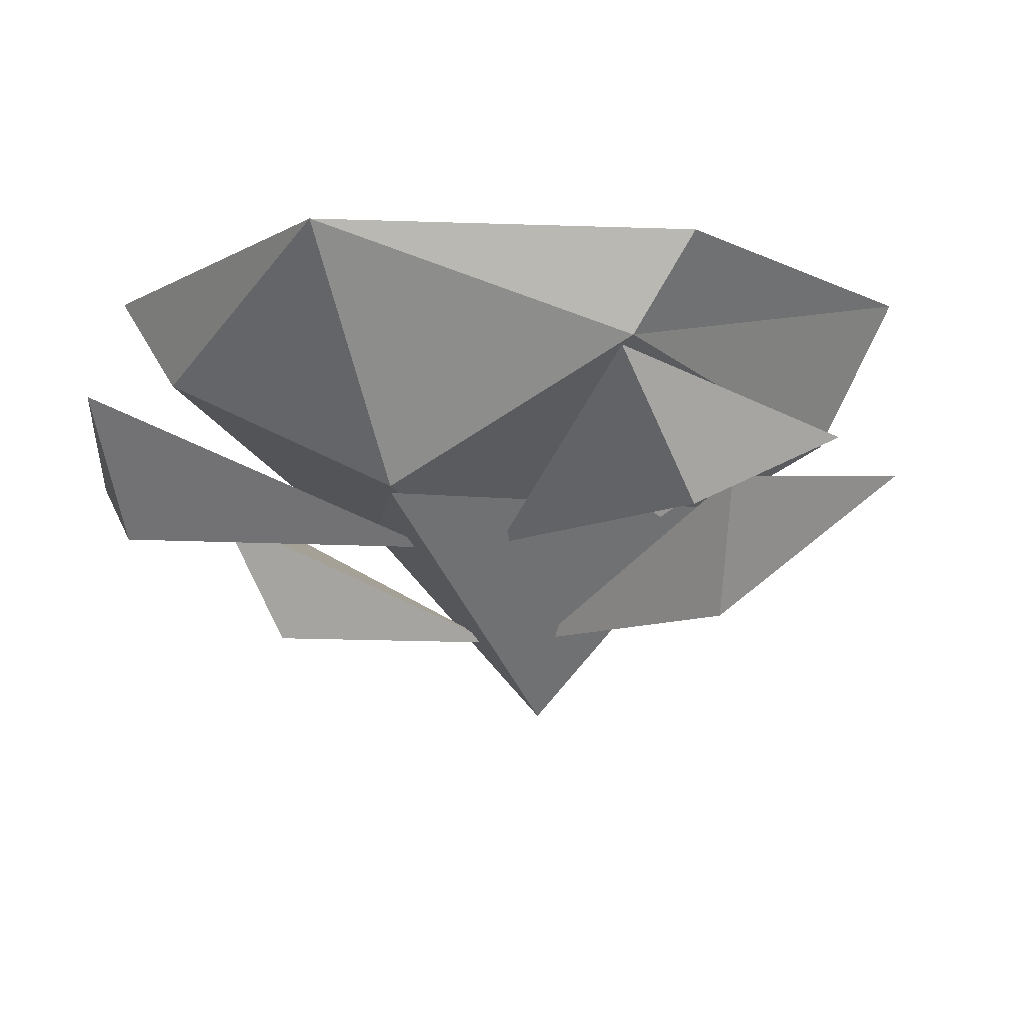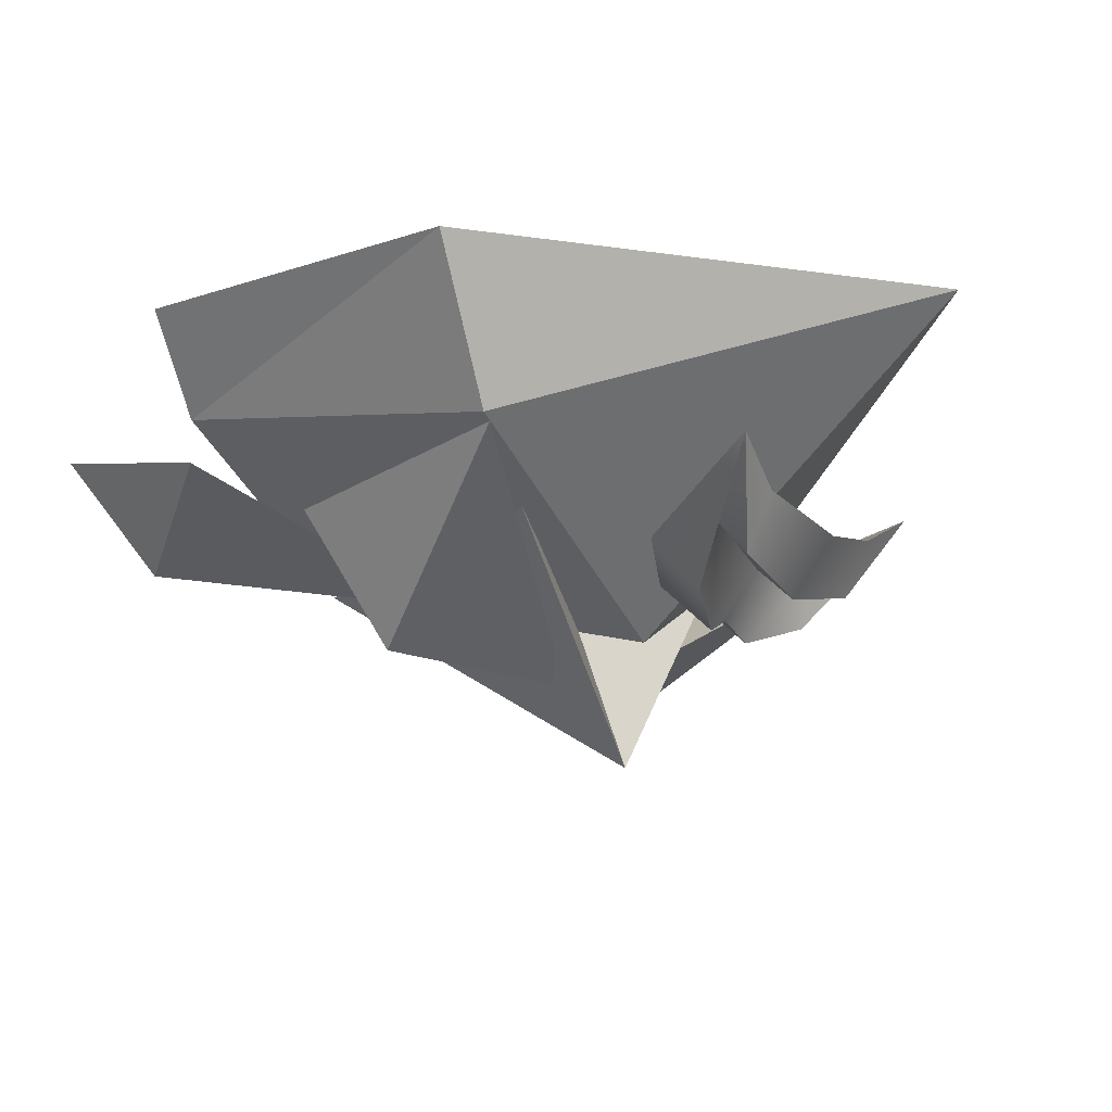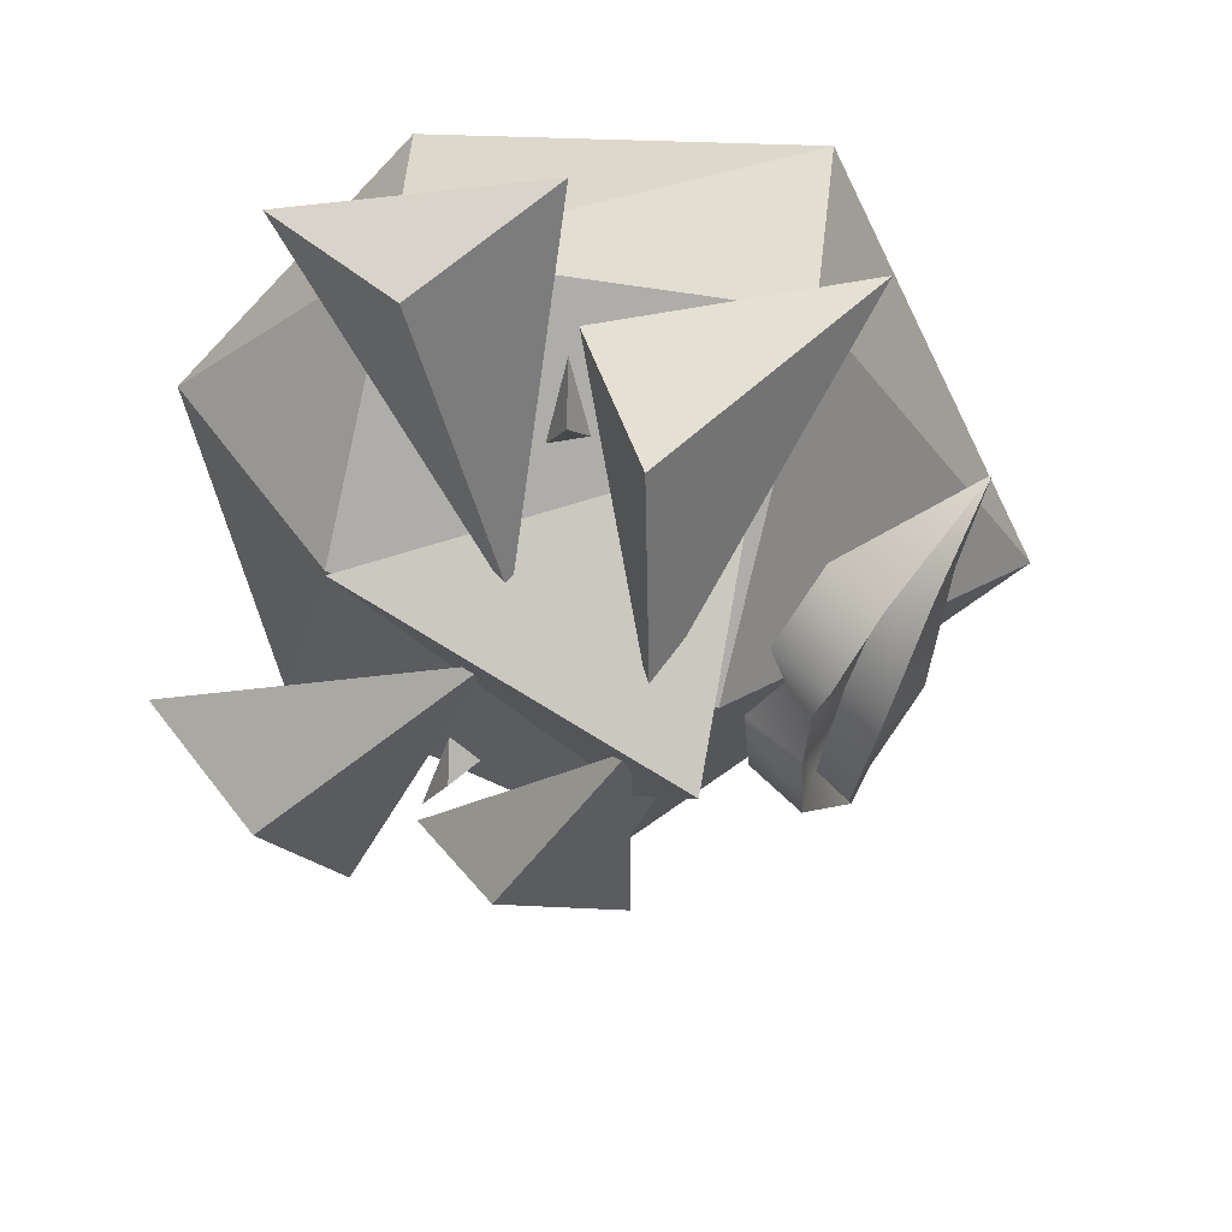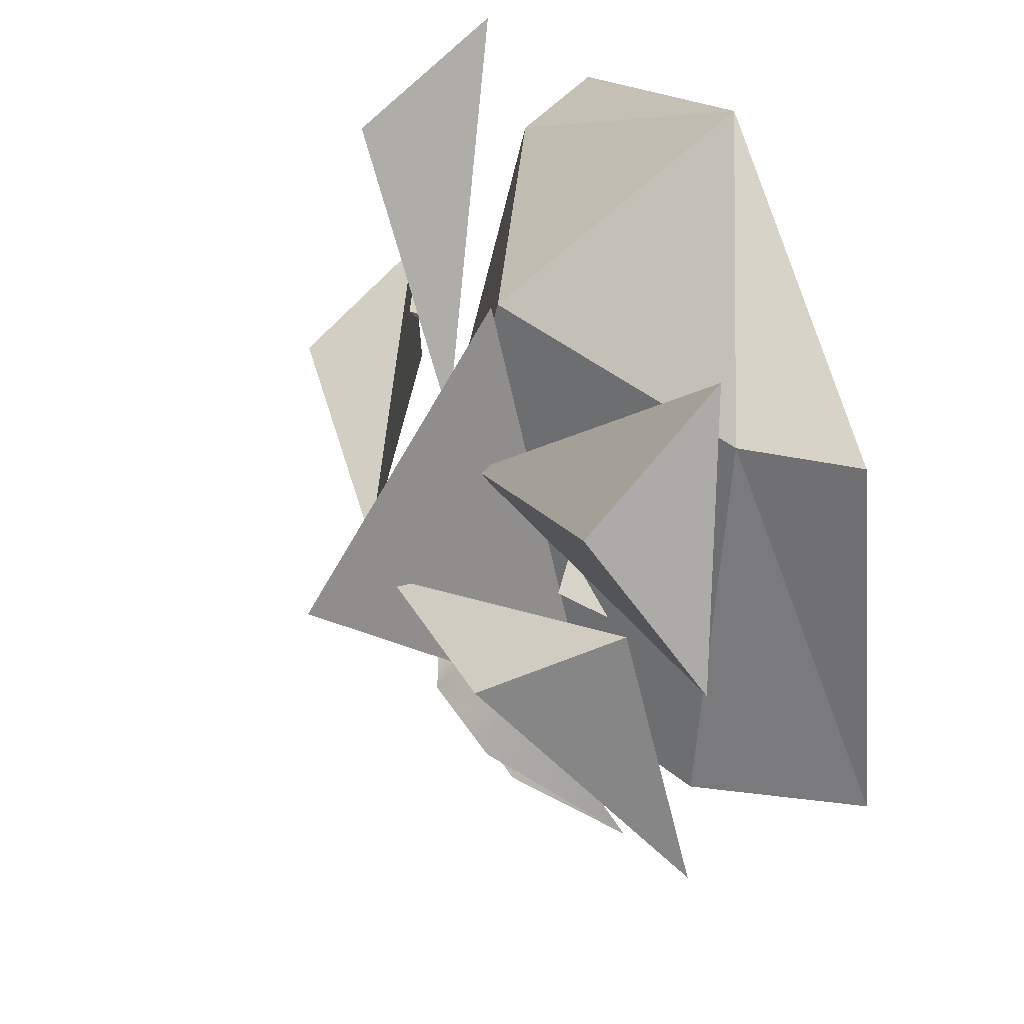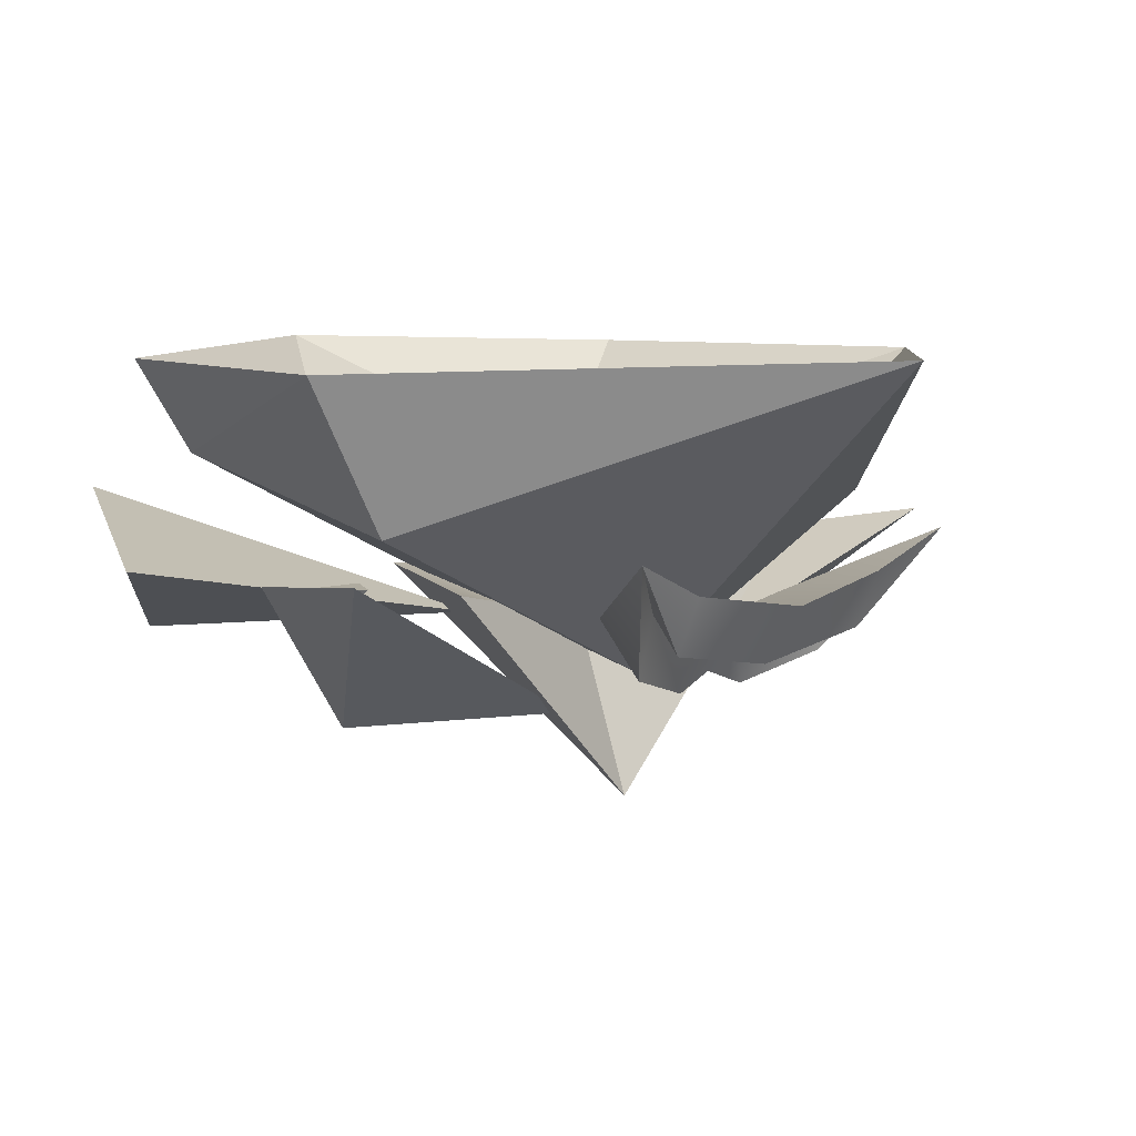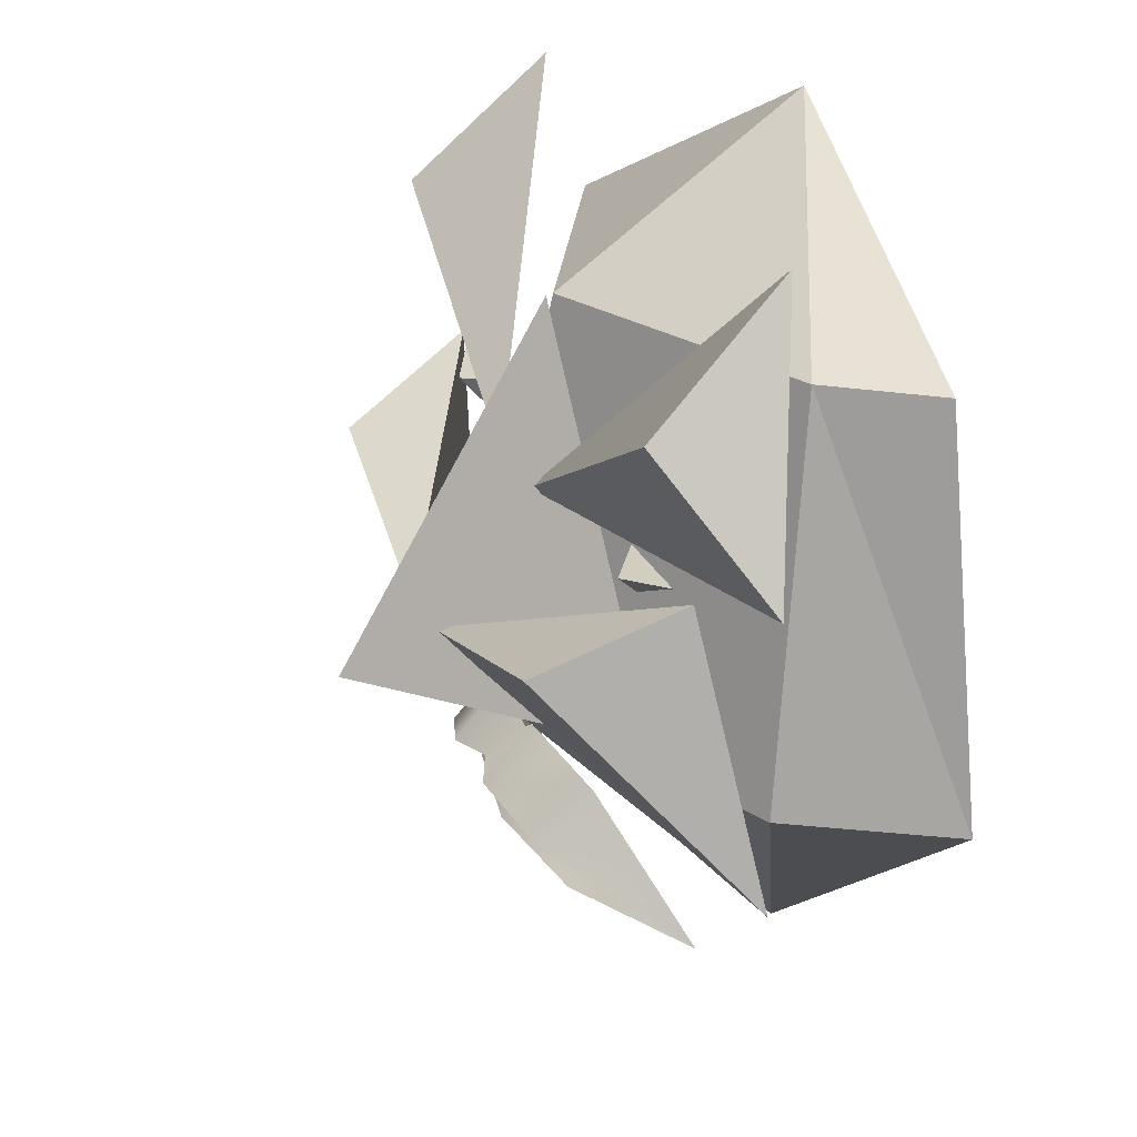
<metadata>
{"format":"obj","ext":"obj","renderer":"f3d","projection":"perspective","resolution":1024,"background":"white","views":[{"elev":-9.2,"azim":-154.1,"up":"+Z"},{"elev":-11.7,"azim":-62.6,"up":"+Z"},{"elev":-50.6,"azim":-104.4,"up":"+Z"},{"elev":43.3,"azim":-110.4,"up":"+Y"},{"elev":7.4,"azim":-44.8,"up":"+Z"},{"elev":26.7,"azim":-109.9,"up":"+Y"}]}
</metadata>
<code>
v  0 126.8 -0
v  -0 81.26 -65.26
v  -74 81.26 -29.62
v  -92.28 81.26 -2.794
v  -44.67 55.42 -39.05
v  44.8 55.42 -39.05
v  92.28 81.26 -2.794
v  74 81.26 -29.62
v  -92.28 -21.16 -44.2
v  -0 -21.16 -88.64
v  -115.1 -21.16 -2.794
v  -47.95 -28.02 -39.05
v  48.09 -28.02 -39.05
v  115.1 -21.16 -2.794
v  92.28 -21.16 -44.2
v  0 -115.3 -0
v  59.17 -15.12 -61.54
v  0.0691 -15.12 -123.3
v  -0.151 81.01 -67.17
v  10.93 36.32 -75.97
v  117.5 53.42 -53.15
v  77.17 118.3 -39.68
v  86.29 84.03 -75.11
v  8.307 -0.5984 -101.2
v  112.8 -27.76 -50.75
v  81.86 40.65 -62.55
v  72.09 20.51 -98.94
v  54.15 28.98 -64.38
v  74.38 40.84 -63.83
v  48.31 38.81 -63.92
v  58.95 36.55 -71.31
v  0.0632 2.55 -74.78
v  -60.69 -15.12 -61.54
v  -11.7 35.6 -75.97
v  -84.63 114.1 -40.49
v  -119.9 47.57 -55.66
v  -90.2 79.74 -76.53
v  -8.332 -0.8245 -100.7
v  -85.08 36.28 -61.88
v  -111.6 -33.62 -52.77
v  -73.43 17.4 -98.75
v  -56.59 26.27 -64.51
v  -51.48 36.36 -64.04
v  -77.66 37.12 -64
v  -61.91 33.59 -71.45
v  -59.02 -77.68 -48.13
v  -35.43 -67.63 -74.21
v  -35.43 -74.78 -58.29
v  -0.0342 -65.86 -80.37
v  -0.0342 -77.96 -63.91
v  35.36 -74.78 -58.29
v  35.36 -67.63 -74.21
v  58.96 -77.68 -48.13
v  35.36 -59.04 -64.4
v  -0.0342 -55.58 -71.09
v  -35.43 -40.19 -67.31
v  -35.43 -54.12 -82.04
v  -11.83 -31.81 -75.57
v  -11.83 -46.85 -89.15
v  -0.0342 -39.34 -73.37
v  -0.0342 -45.88 -84.61
v  11.76 -31.81 -75.57
v  11.76 -46.85 -89.15
v  35.36 -40.19 -67.31
v  35.36 -54.12 -82.04
v  -35.43 -59.04 -64.4
g face
f 1 2 3
f 1 3 4
f 1 4 5
f 1 5 6
f 1 6 7
f 1 7 8
f 1 8 2
f 9 3 2
f 2 10 9
f 11 4 3
f 3 9 11
f 12 5 4
f 4 11 12
f 13 6 5
f 5 12 13
f 14 7 6
f 6 13 14
f 15 8 7
f 7 14 15
f 10 2 8
f 8 15 10
f 16 9 10
f 16 11 9
f 16 12 11
f 16 13 12
f 16 14 13
f 16 15 14
f 16 10 15
f 17 18 19
f 20 21 22
f 20 23 21
f 21 23 22
f 22 23 20
f 24 25 26
f 24 27 25
f 25 27 26
f 26 27 24
f 28 29 30
f 28 31 29
f 29 31 30
f 30 31 28
f 19 32 17
f 32 18 17
f 33 19 18
f 34 35 36
f 34 36 37
f 36 35 37
f 35 34 37
f 38 39 40
f 38 40 41
f 40 39 41
f 39 38 41
f 42 43 44
f 42 44 45
f 44 43 45
f 43 42 45
f 19 33 32
f 32 33 18
f 46 47 48
f 47 49 50
f 50 48 47
f 51 52 53
f 54 52 49
f 49 55 54
f 46 56 57
f 56 58 59
f 59 57 56
f 58 60 61
f 61 59 58
f 60 62 63
f 63 61 60
f 62 64 65
f 65 63 62
f 64 53 65
f 66 55 49
f 49 47 66
f 51 50 49
f 49 52 51
f 52 54 53
f 46 66 47
f 51 53 64
f 50 51 64
f 64 62 50
f 50 58 56
f 56 48 50
f 48 56 46
f 58 50 60
f 60 50 62
f 53 54 65
f 54 55 63
f 63 65 54
f 66 57 59
f 59 55 66
f 66 46 57
f 59 61 55
f 63 55 61

</code>
